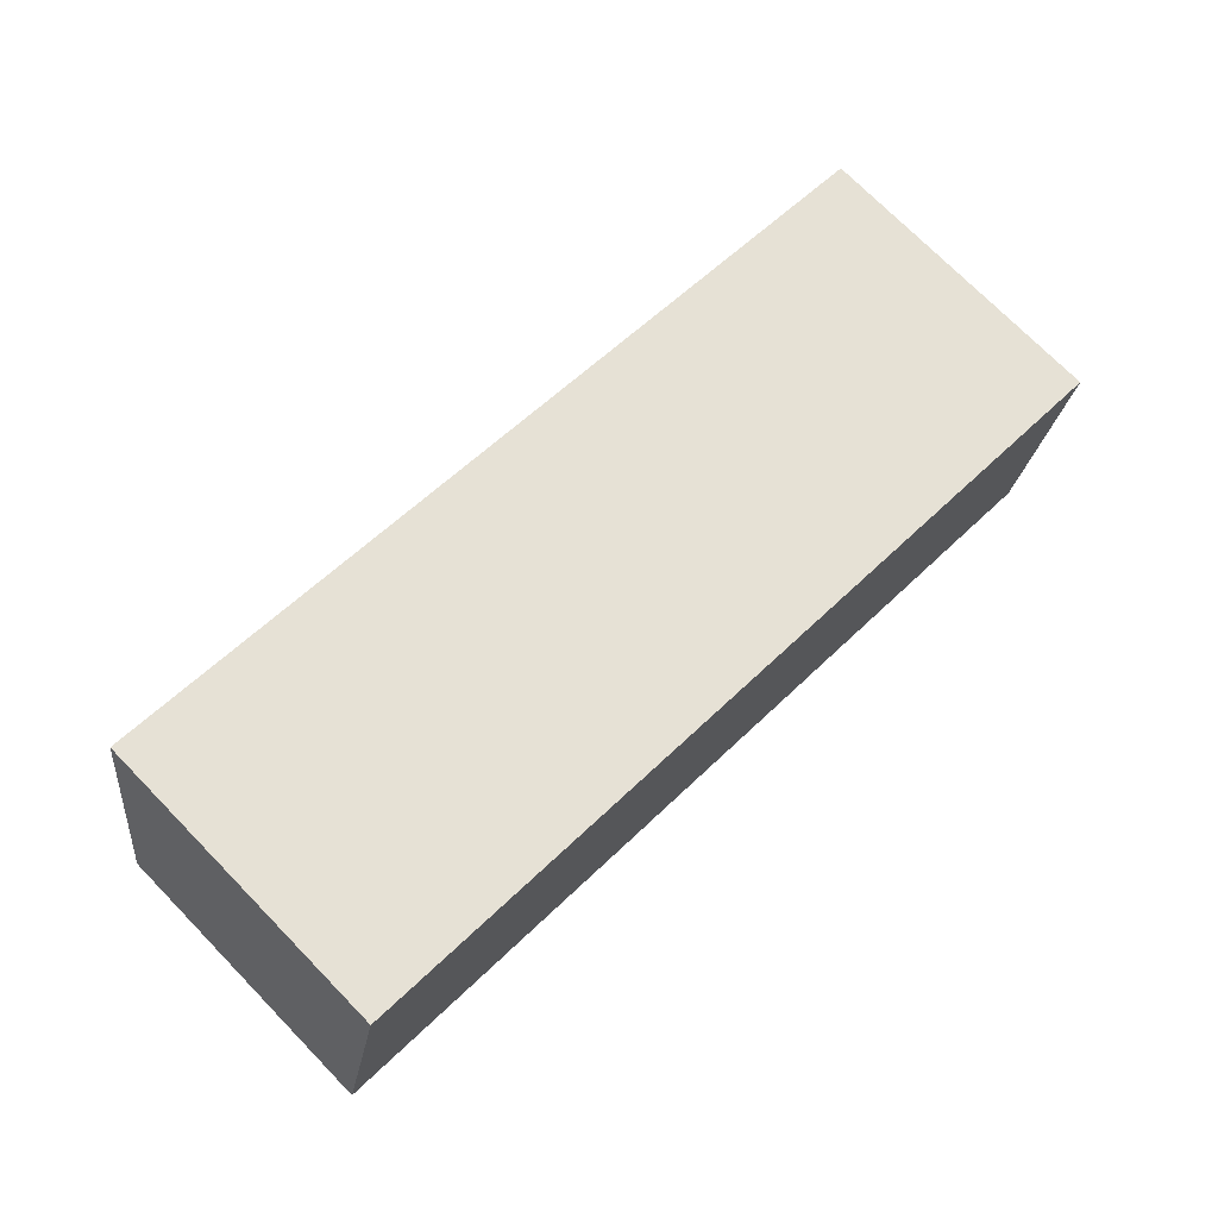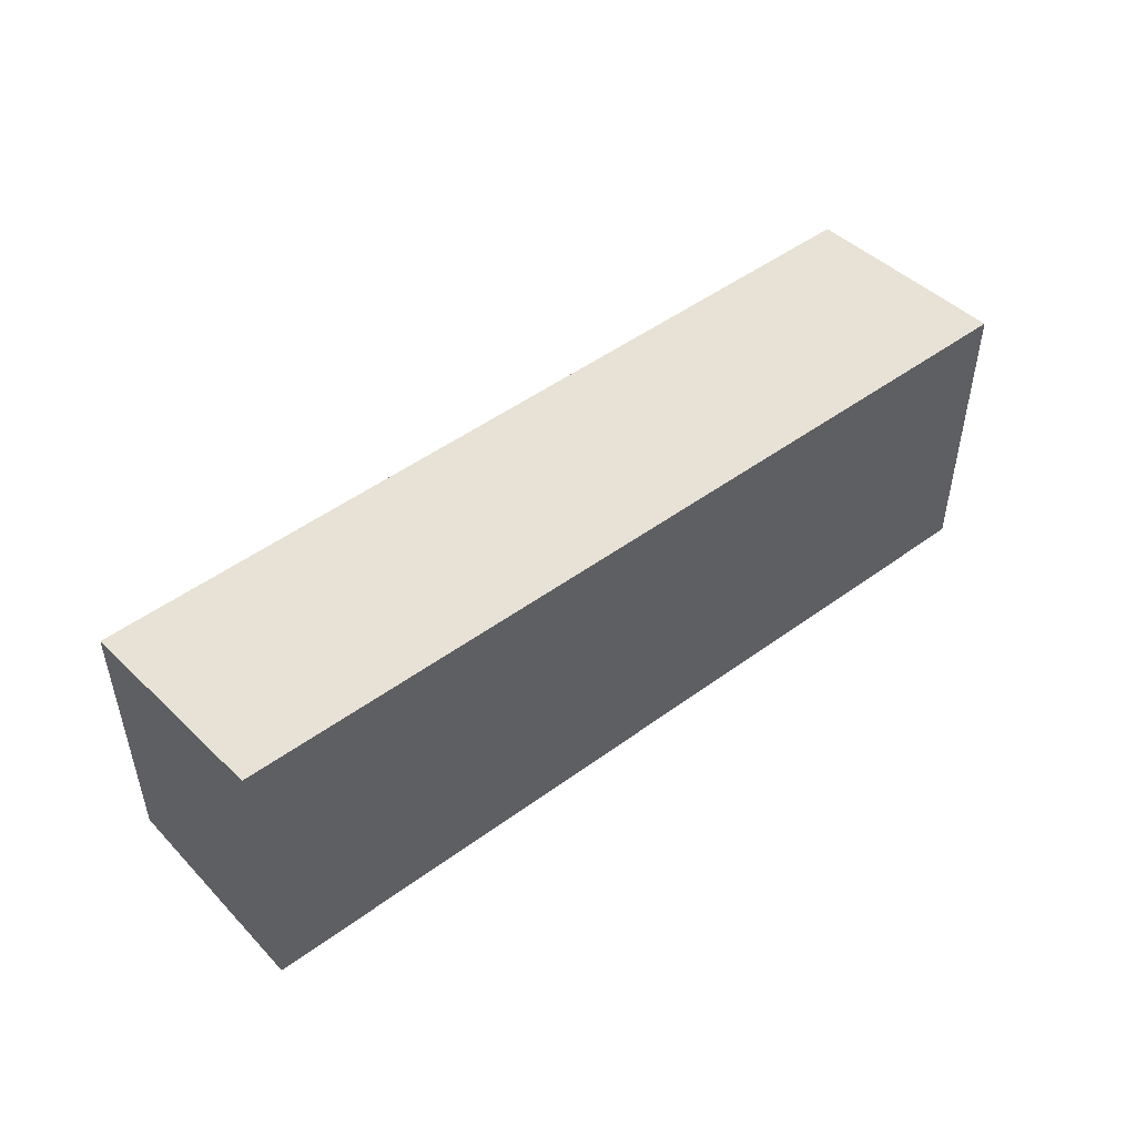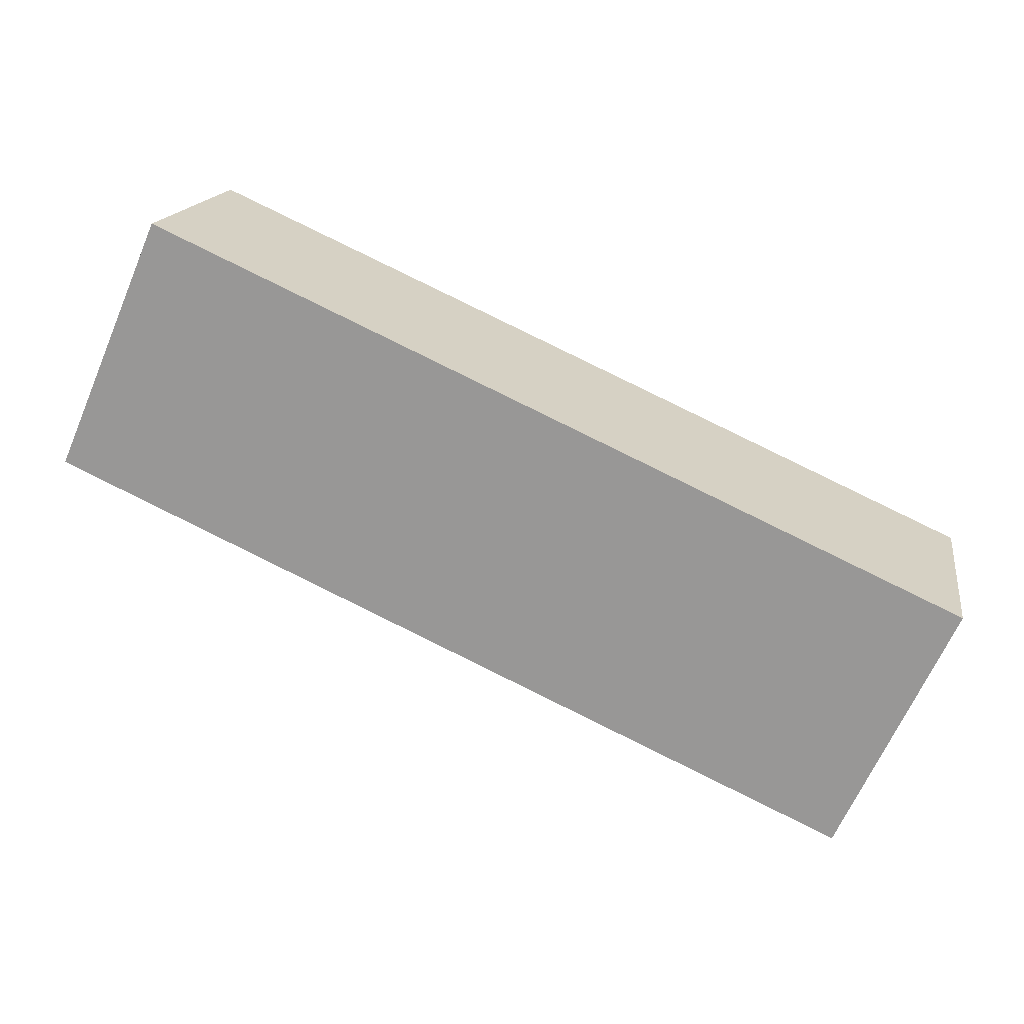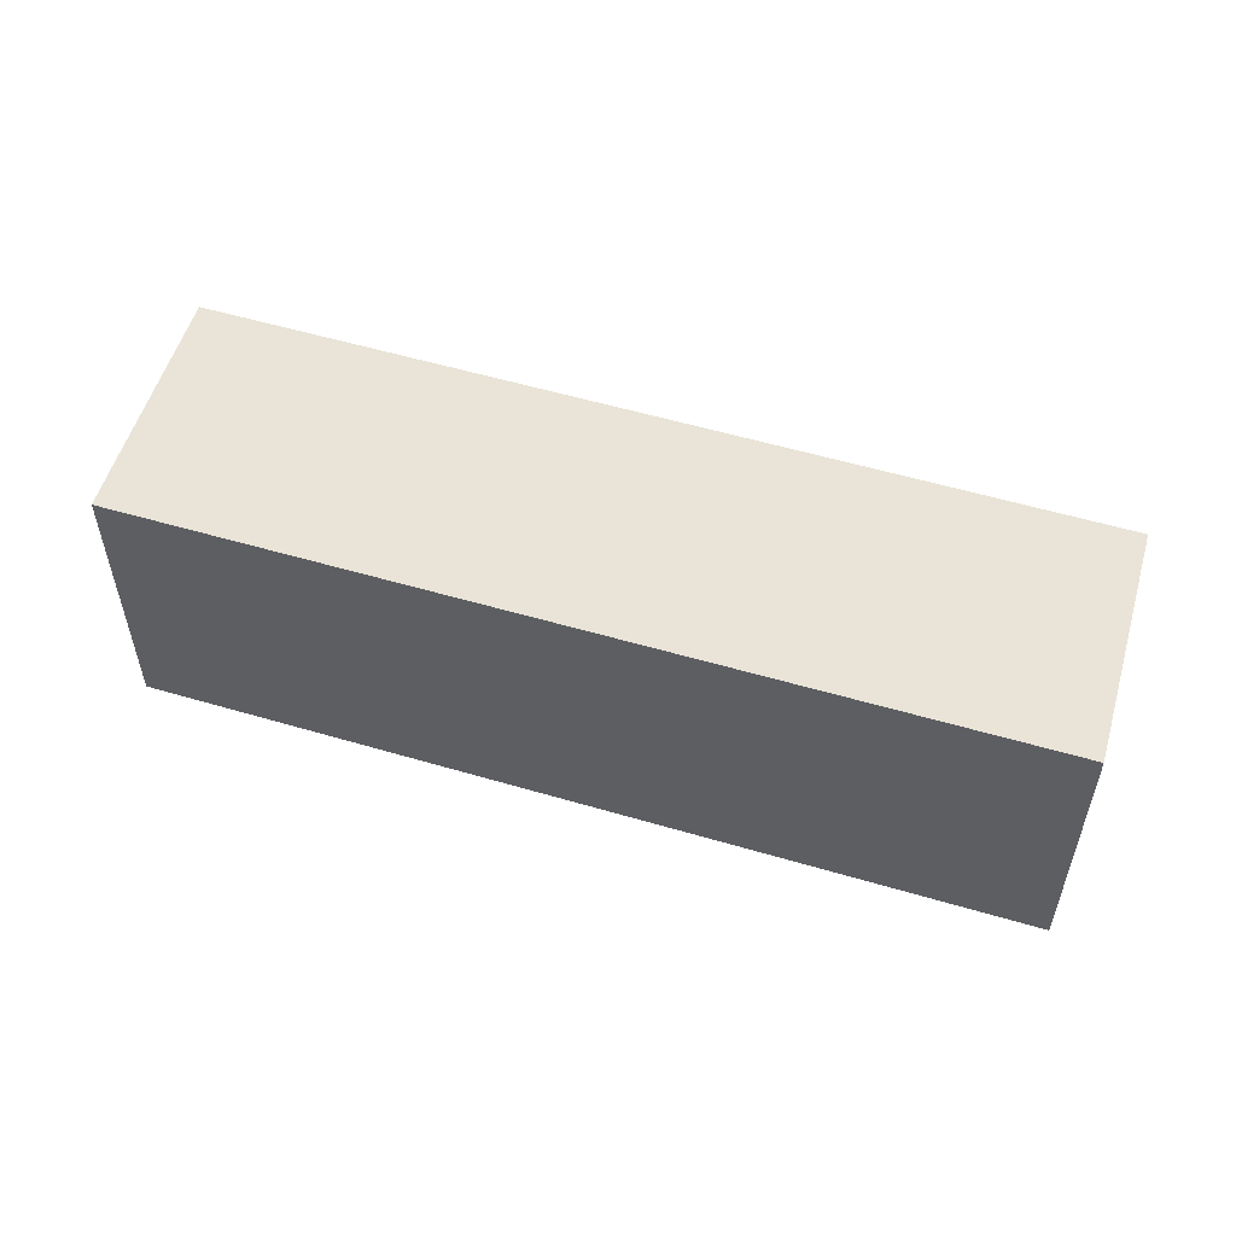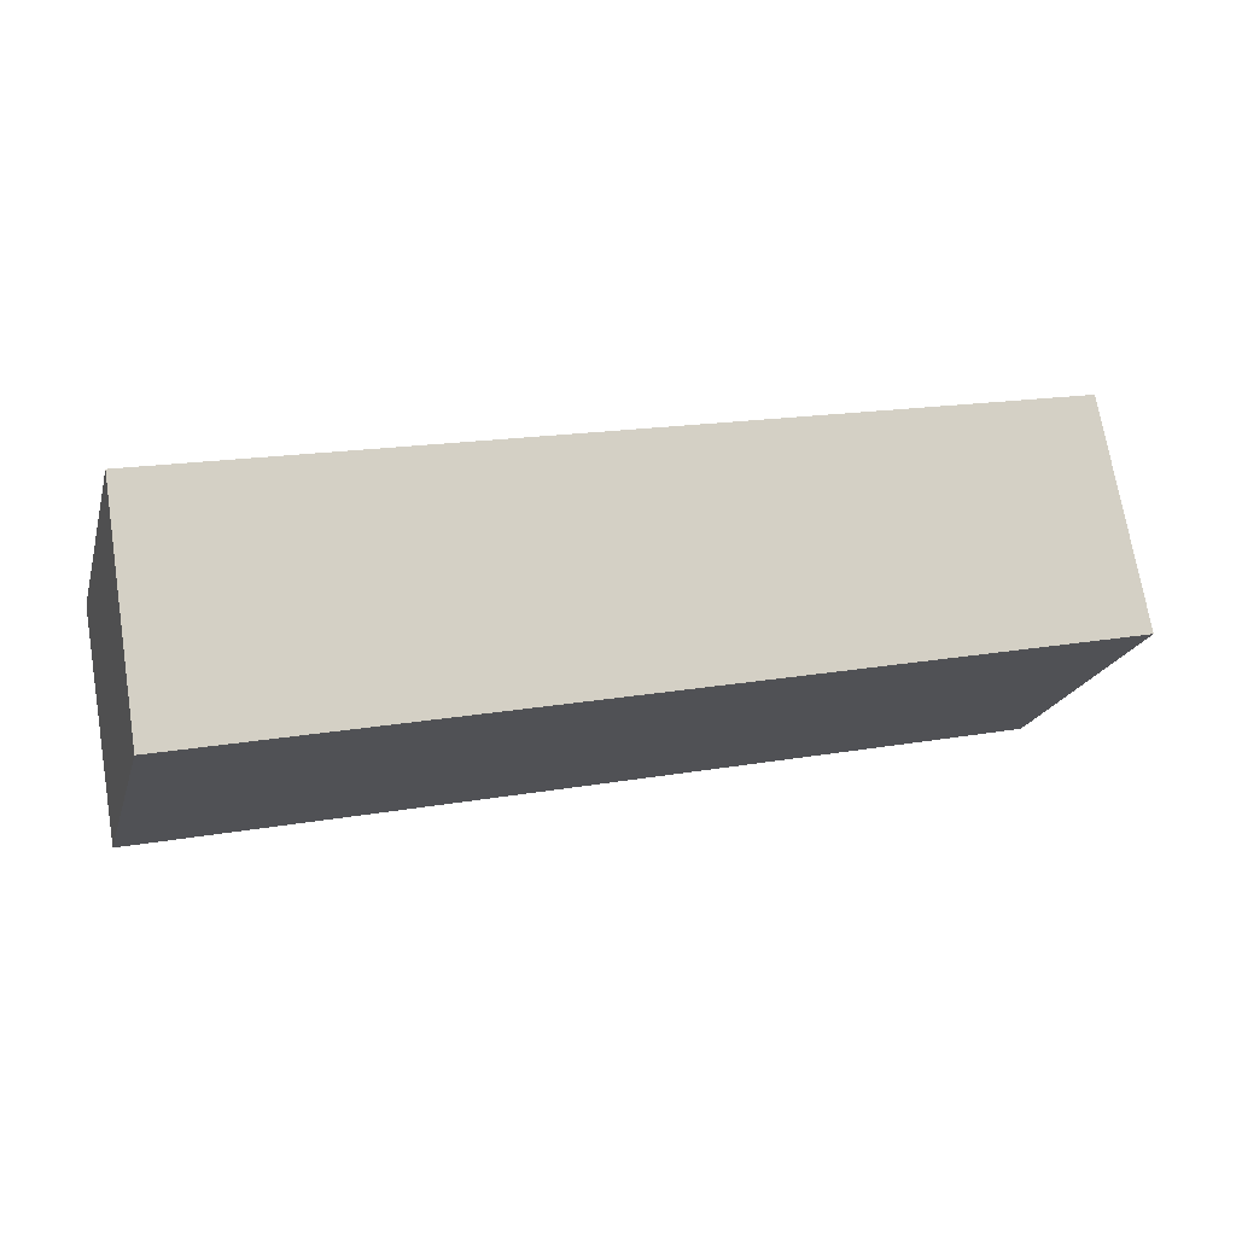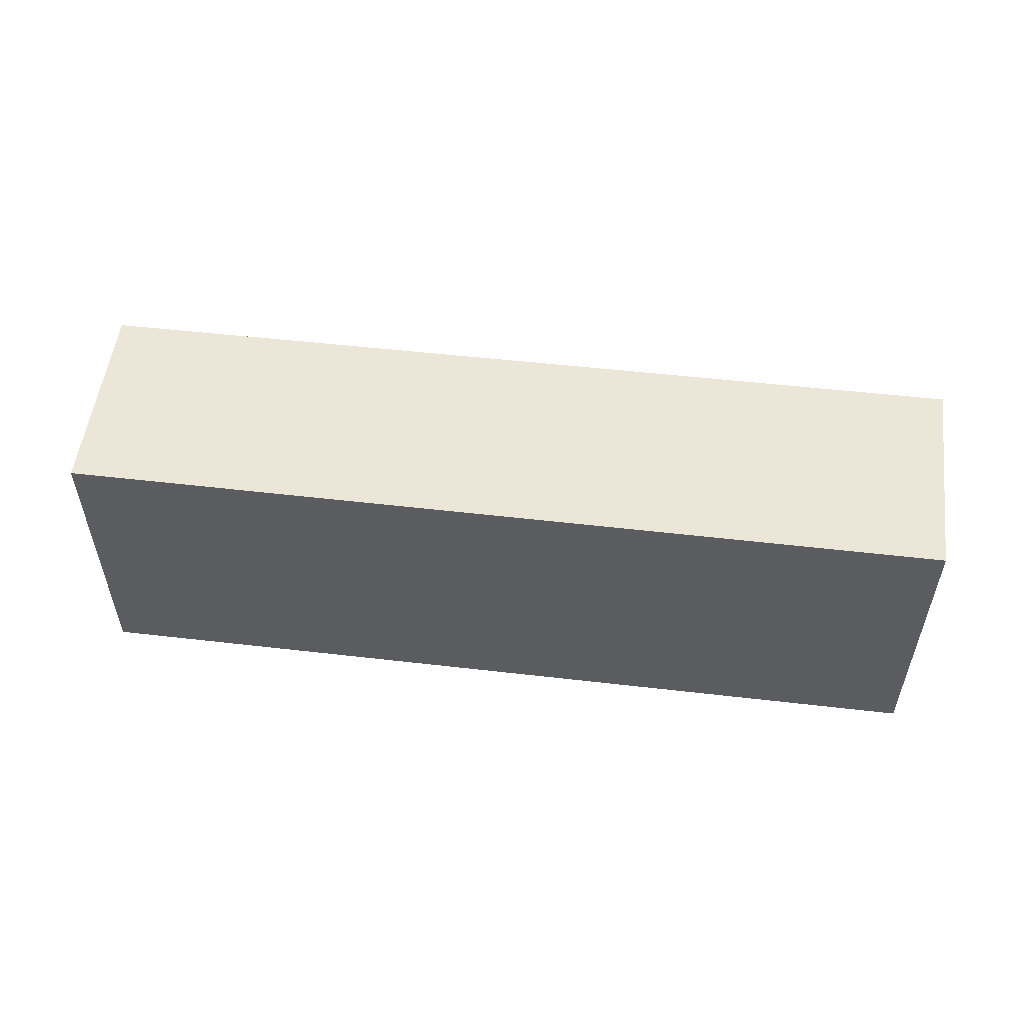
<metadata>
{"format":"obj","ext":"obj","renderer":"f3d","projection":"perspective","resolution":1024,"background":"white","views":[{"elev":73.4,"azim":-44.4,"up":"+Z"},{"elev":48.9,"azim":-27.5,"up":"+Y"},{"elev":-66.0,"azim":-23.4,"up":"+Z"},{"elev":53.5,"azim":-150.6,"up":"+Y"},{"elev":-20.9,"azim":164.9,"up":"+Z"},{"elev":54.5,"azim":18.6,"up":"+Y"}]}
</metadata>
<code>
v  0.915 5.383 3.816
v  9.933 4.922 -2.091
v  0 4.928 3.018e-16
v  11.93 5.383 1.554
v  15.39 4.919 -3.238
v  15.98 5.301 -0.002
v  16.11 5.383 0.696
v  16.11 -4.262e-17 0.696
v  15.39 1.983e-16 -3.238
v  15.98 1.225e-19 -0.002
v  9.933 1.28e-16 -2.091
v  0 0 0
v  0.915 -2.337e-16 3.816
v  11.93 -9.516e-17 1.554
g defaultobject
f 1 2 3
f 2 1 4
f 2 4 5
f 5 4 6
f 6 4 7
f 8 6 7
f 6 8 5
f 5 8 9
f 9 8 10
f 9 2 5
f 2 9 11
f 2 11 3
f 3 11 12
f 3 13 1
f 13 3 12
f 4 8 7
f 8 4 14
f 14 4 1
f 14 1 13
f 11 13 12
f 13 11 14
f 14 11 9
f 14 9 10
f 14 10 8

</code>
